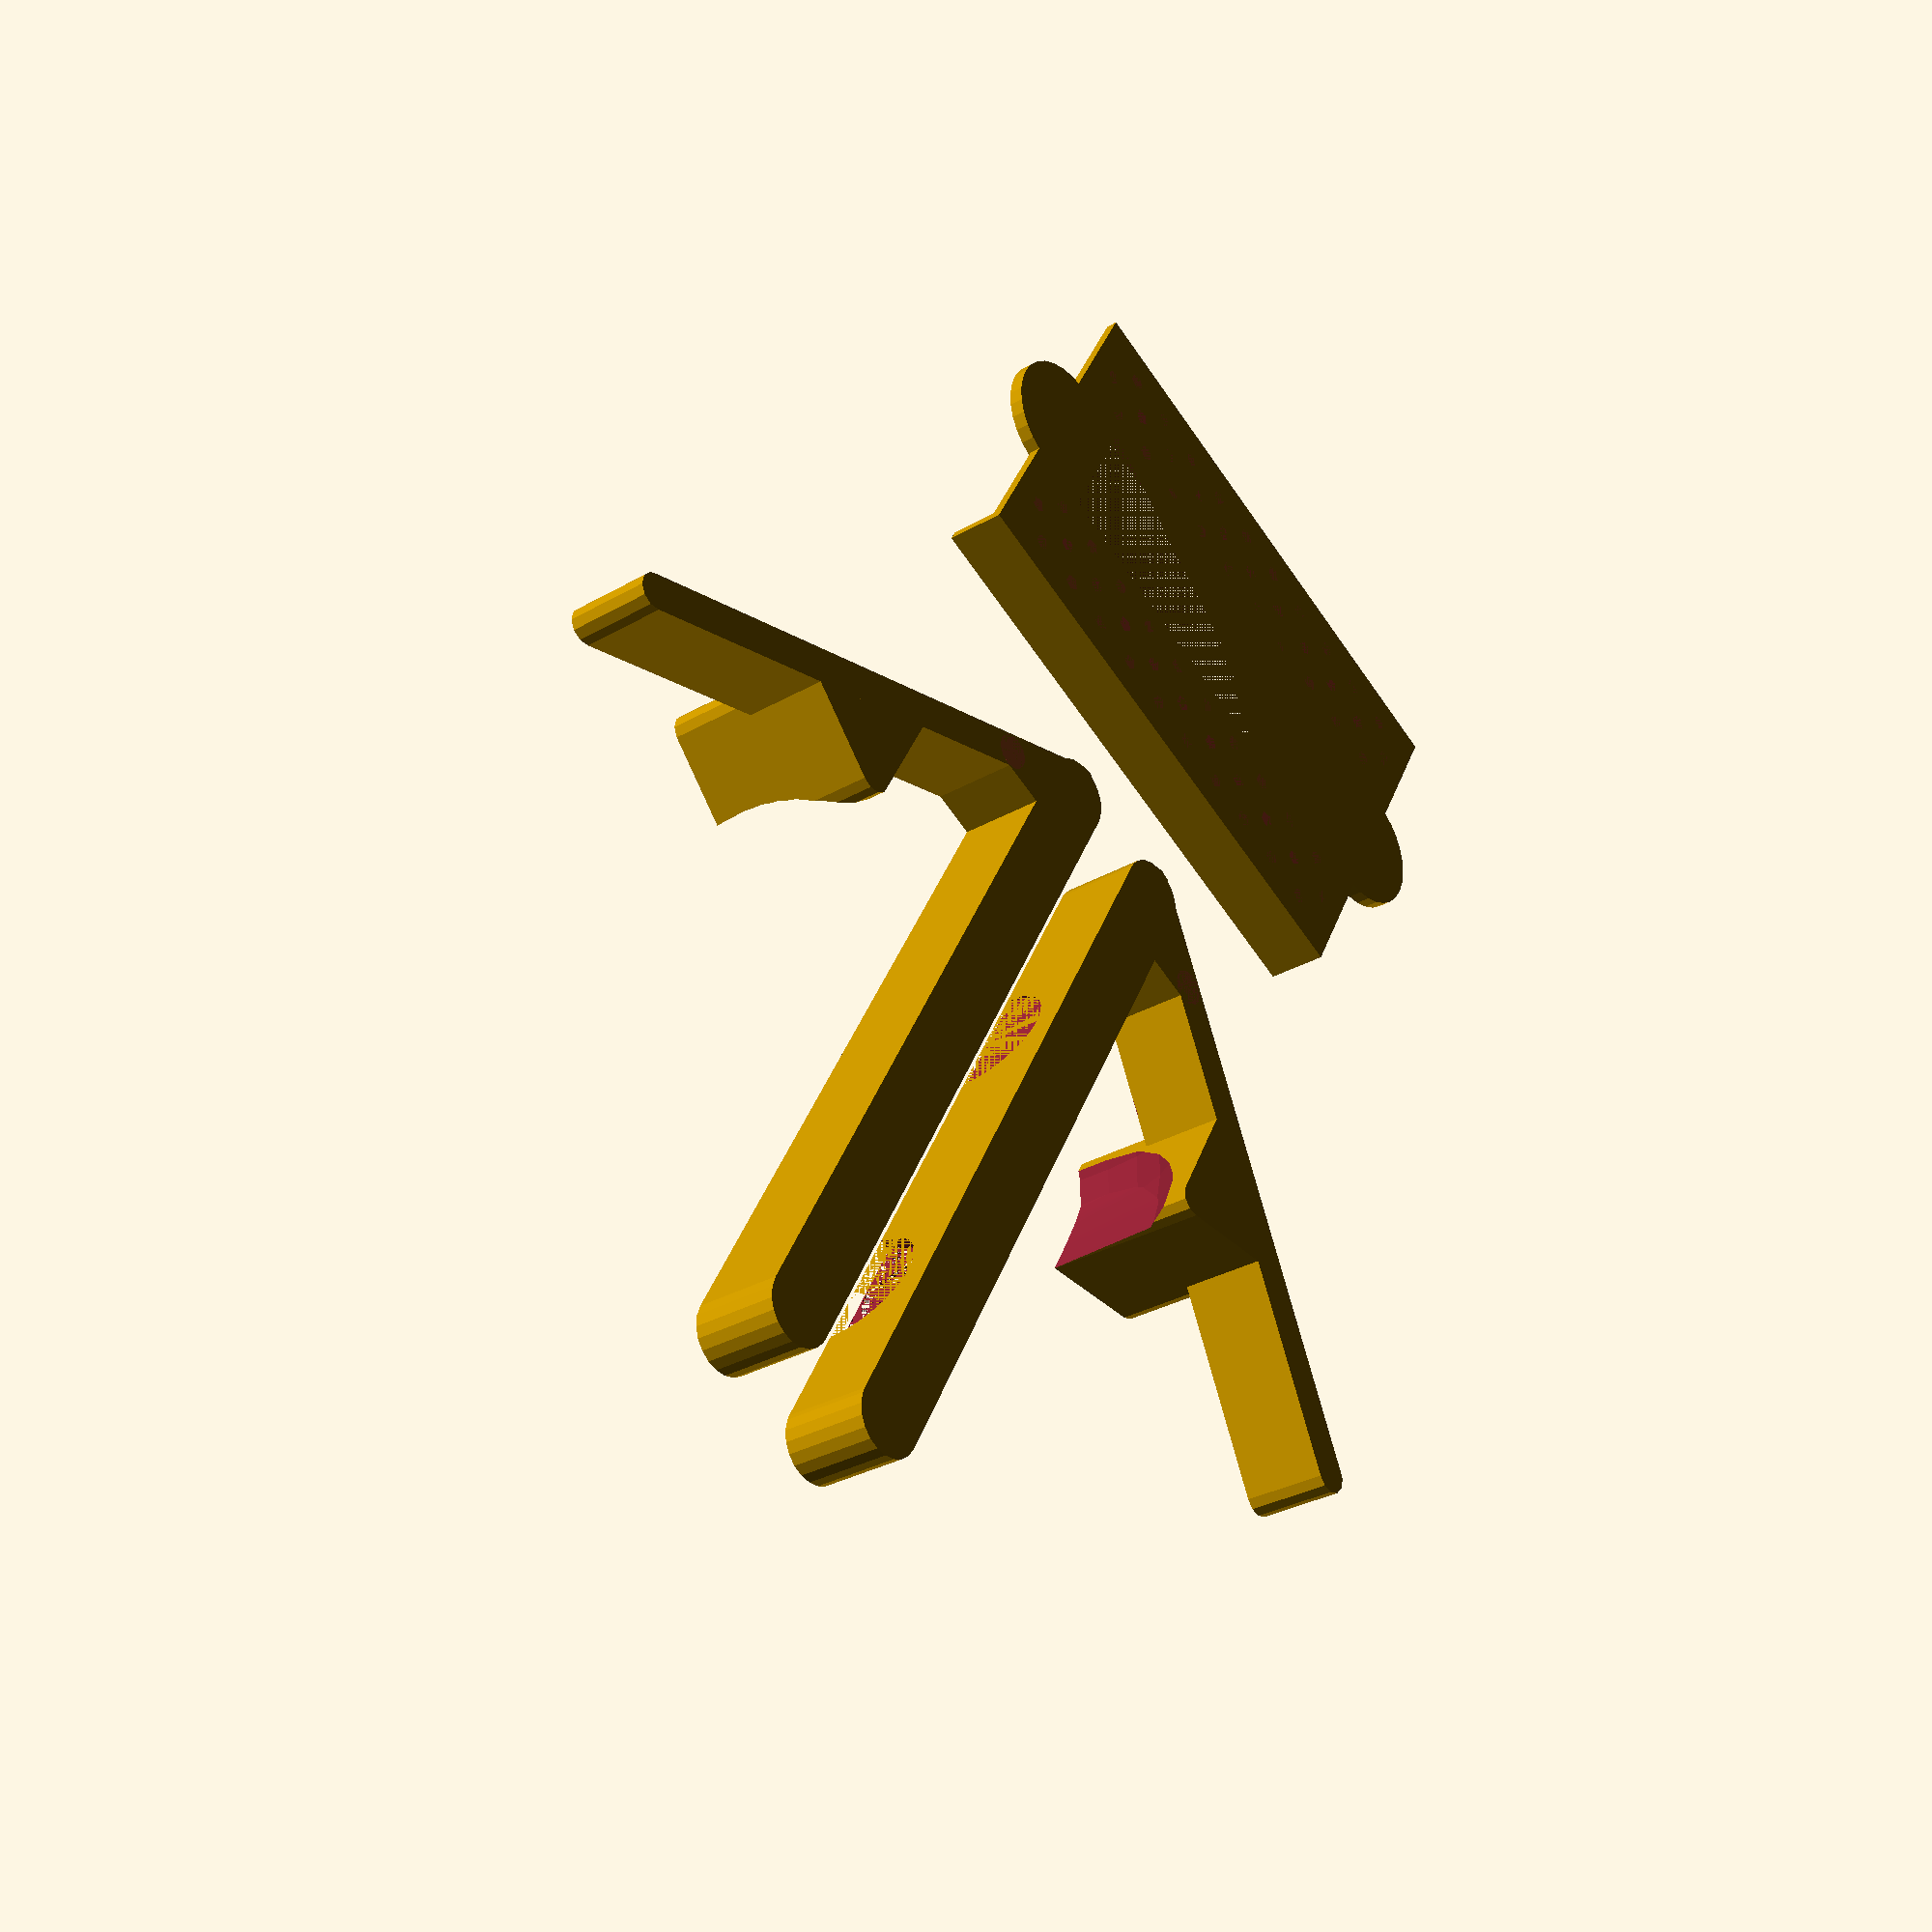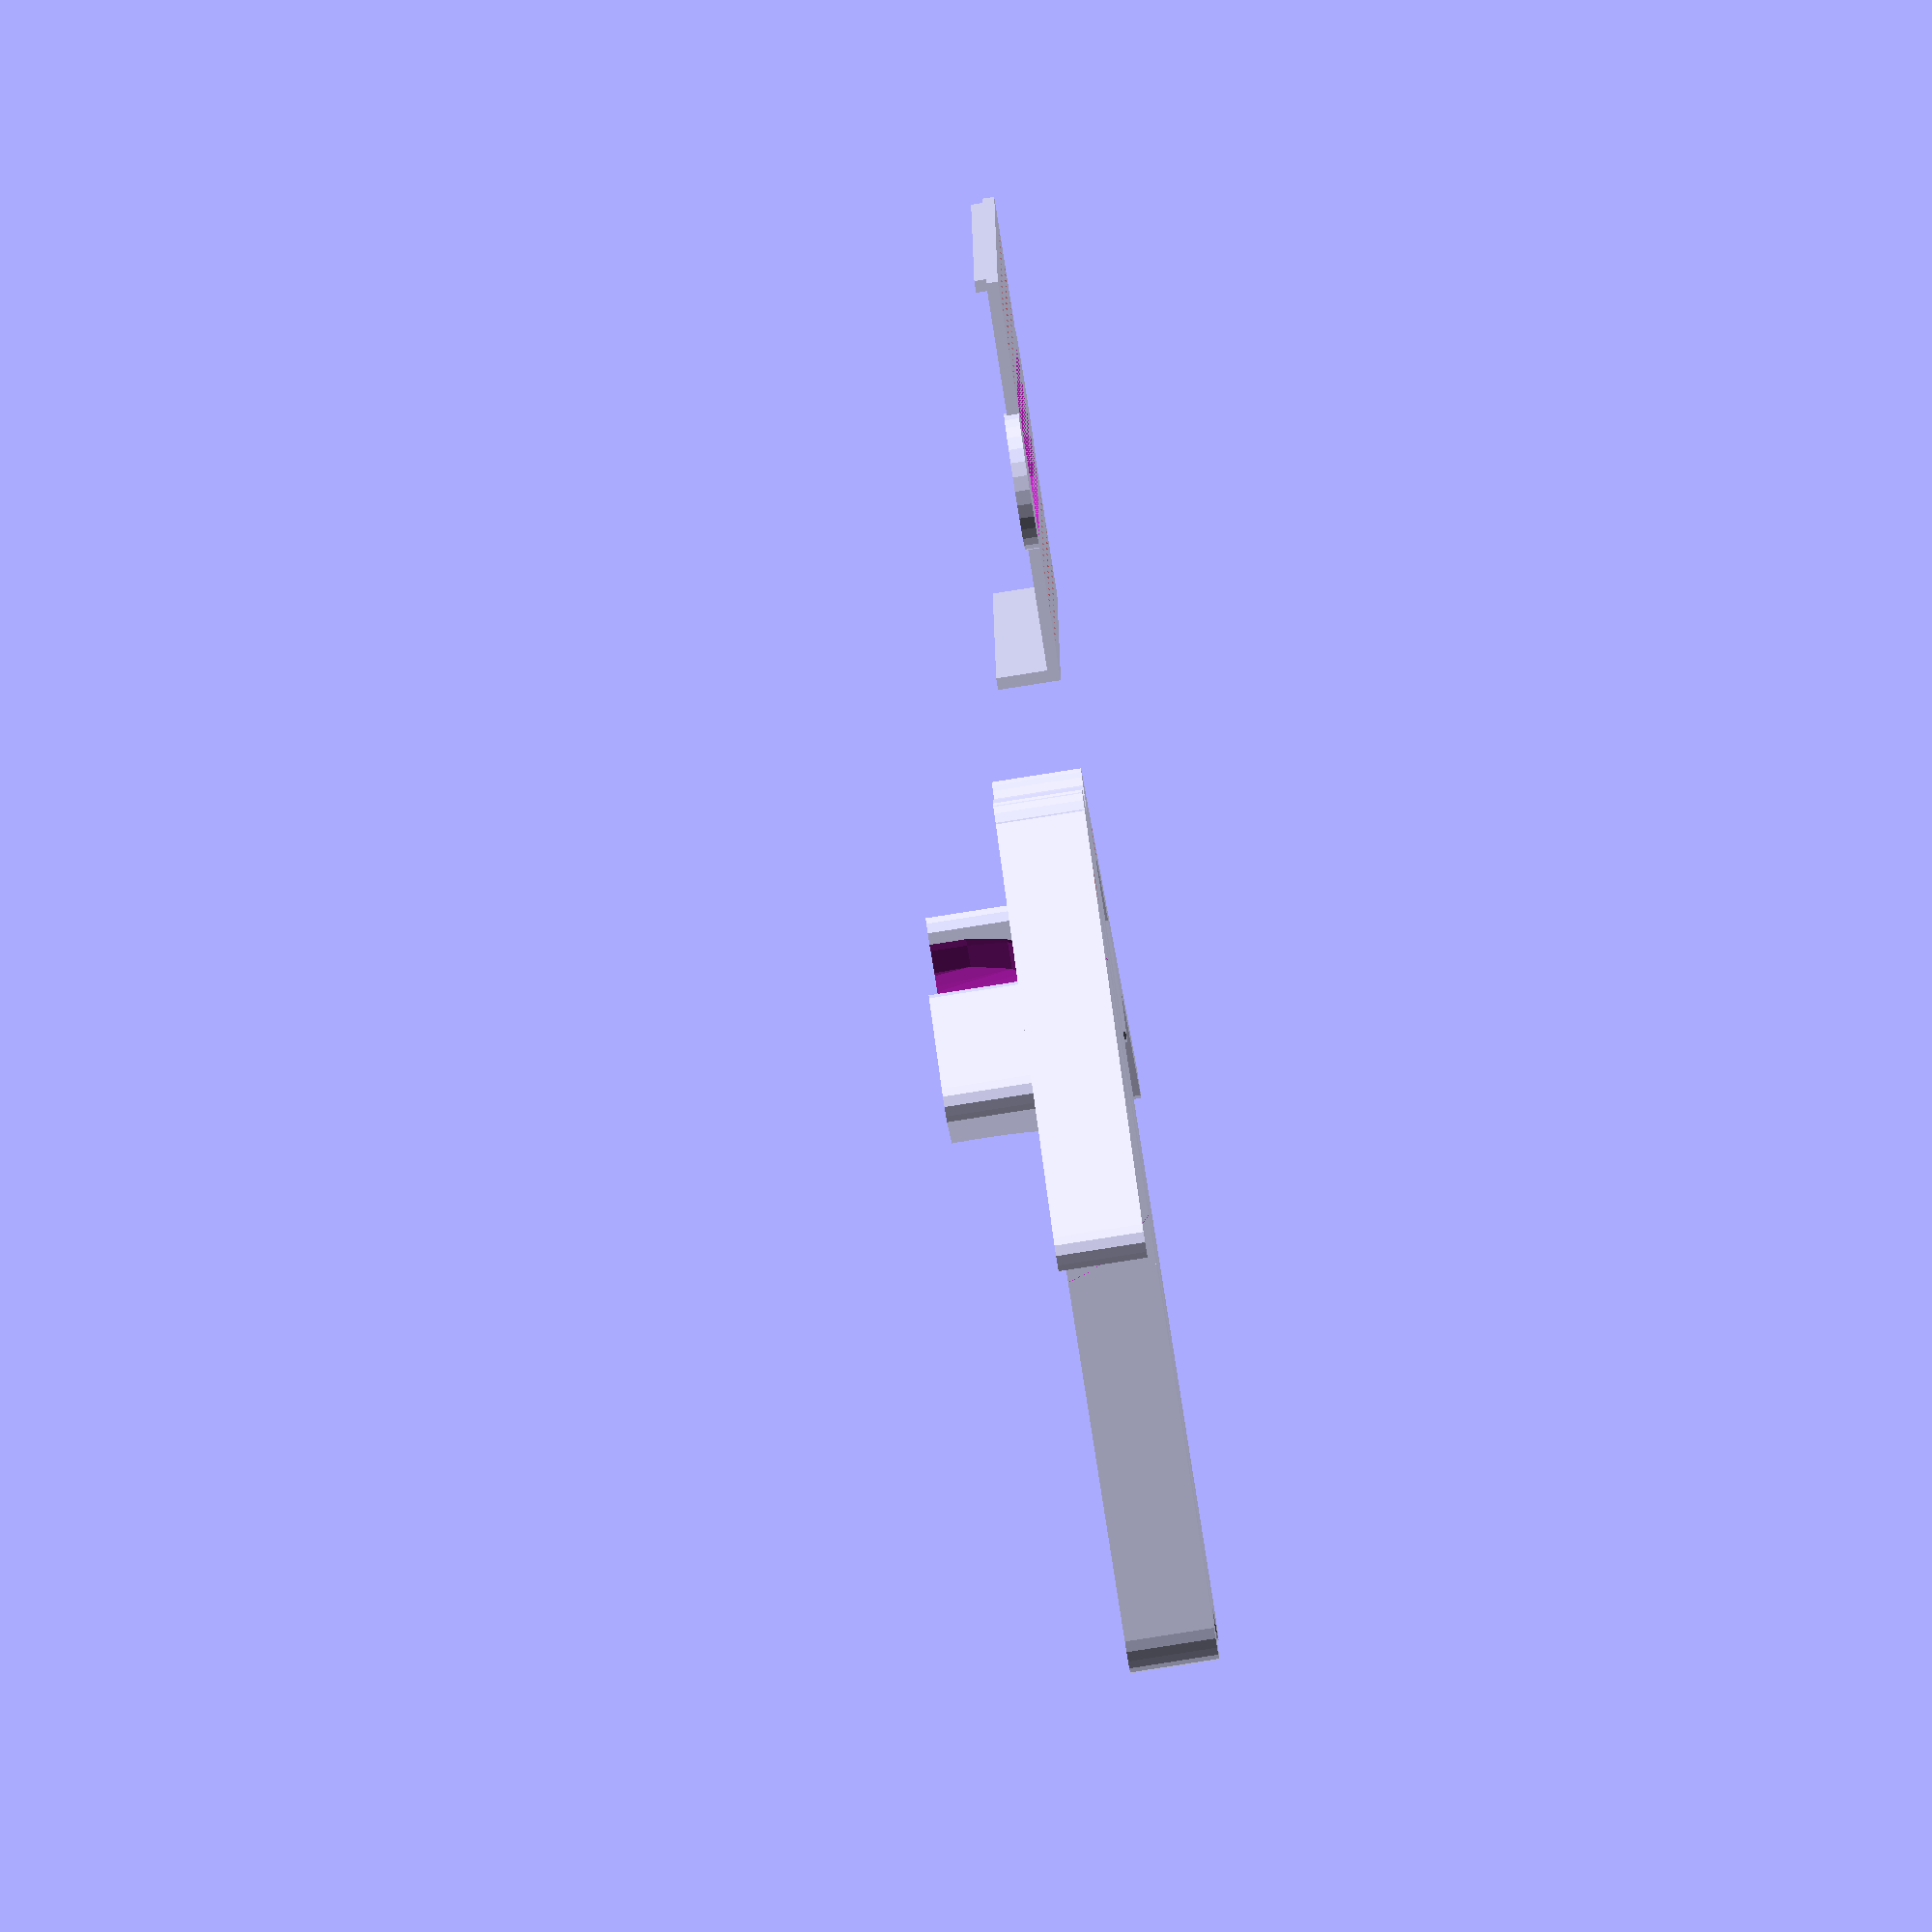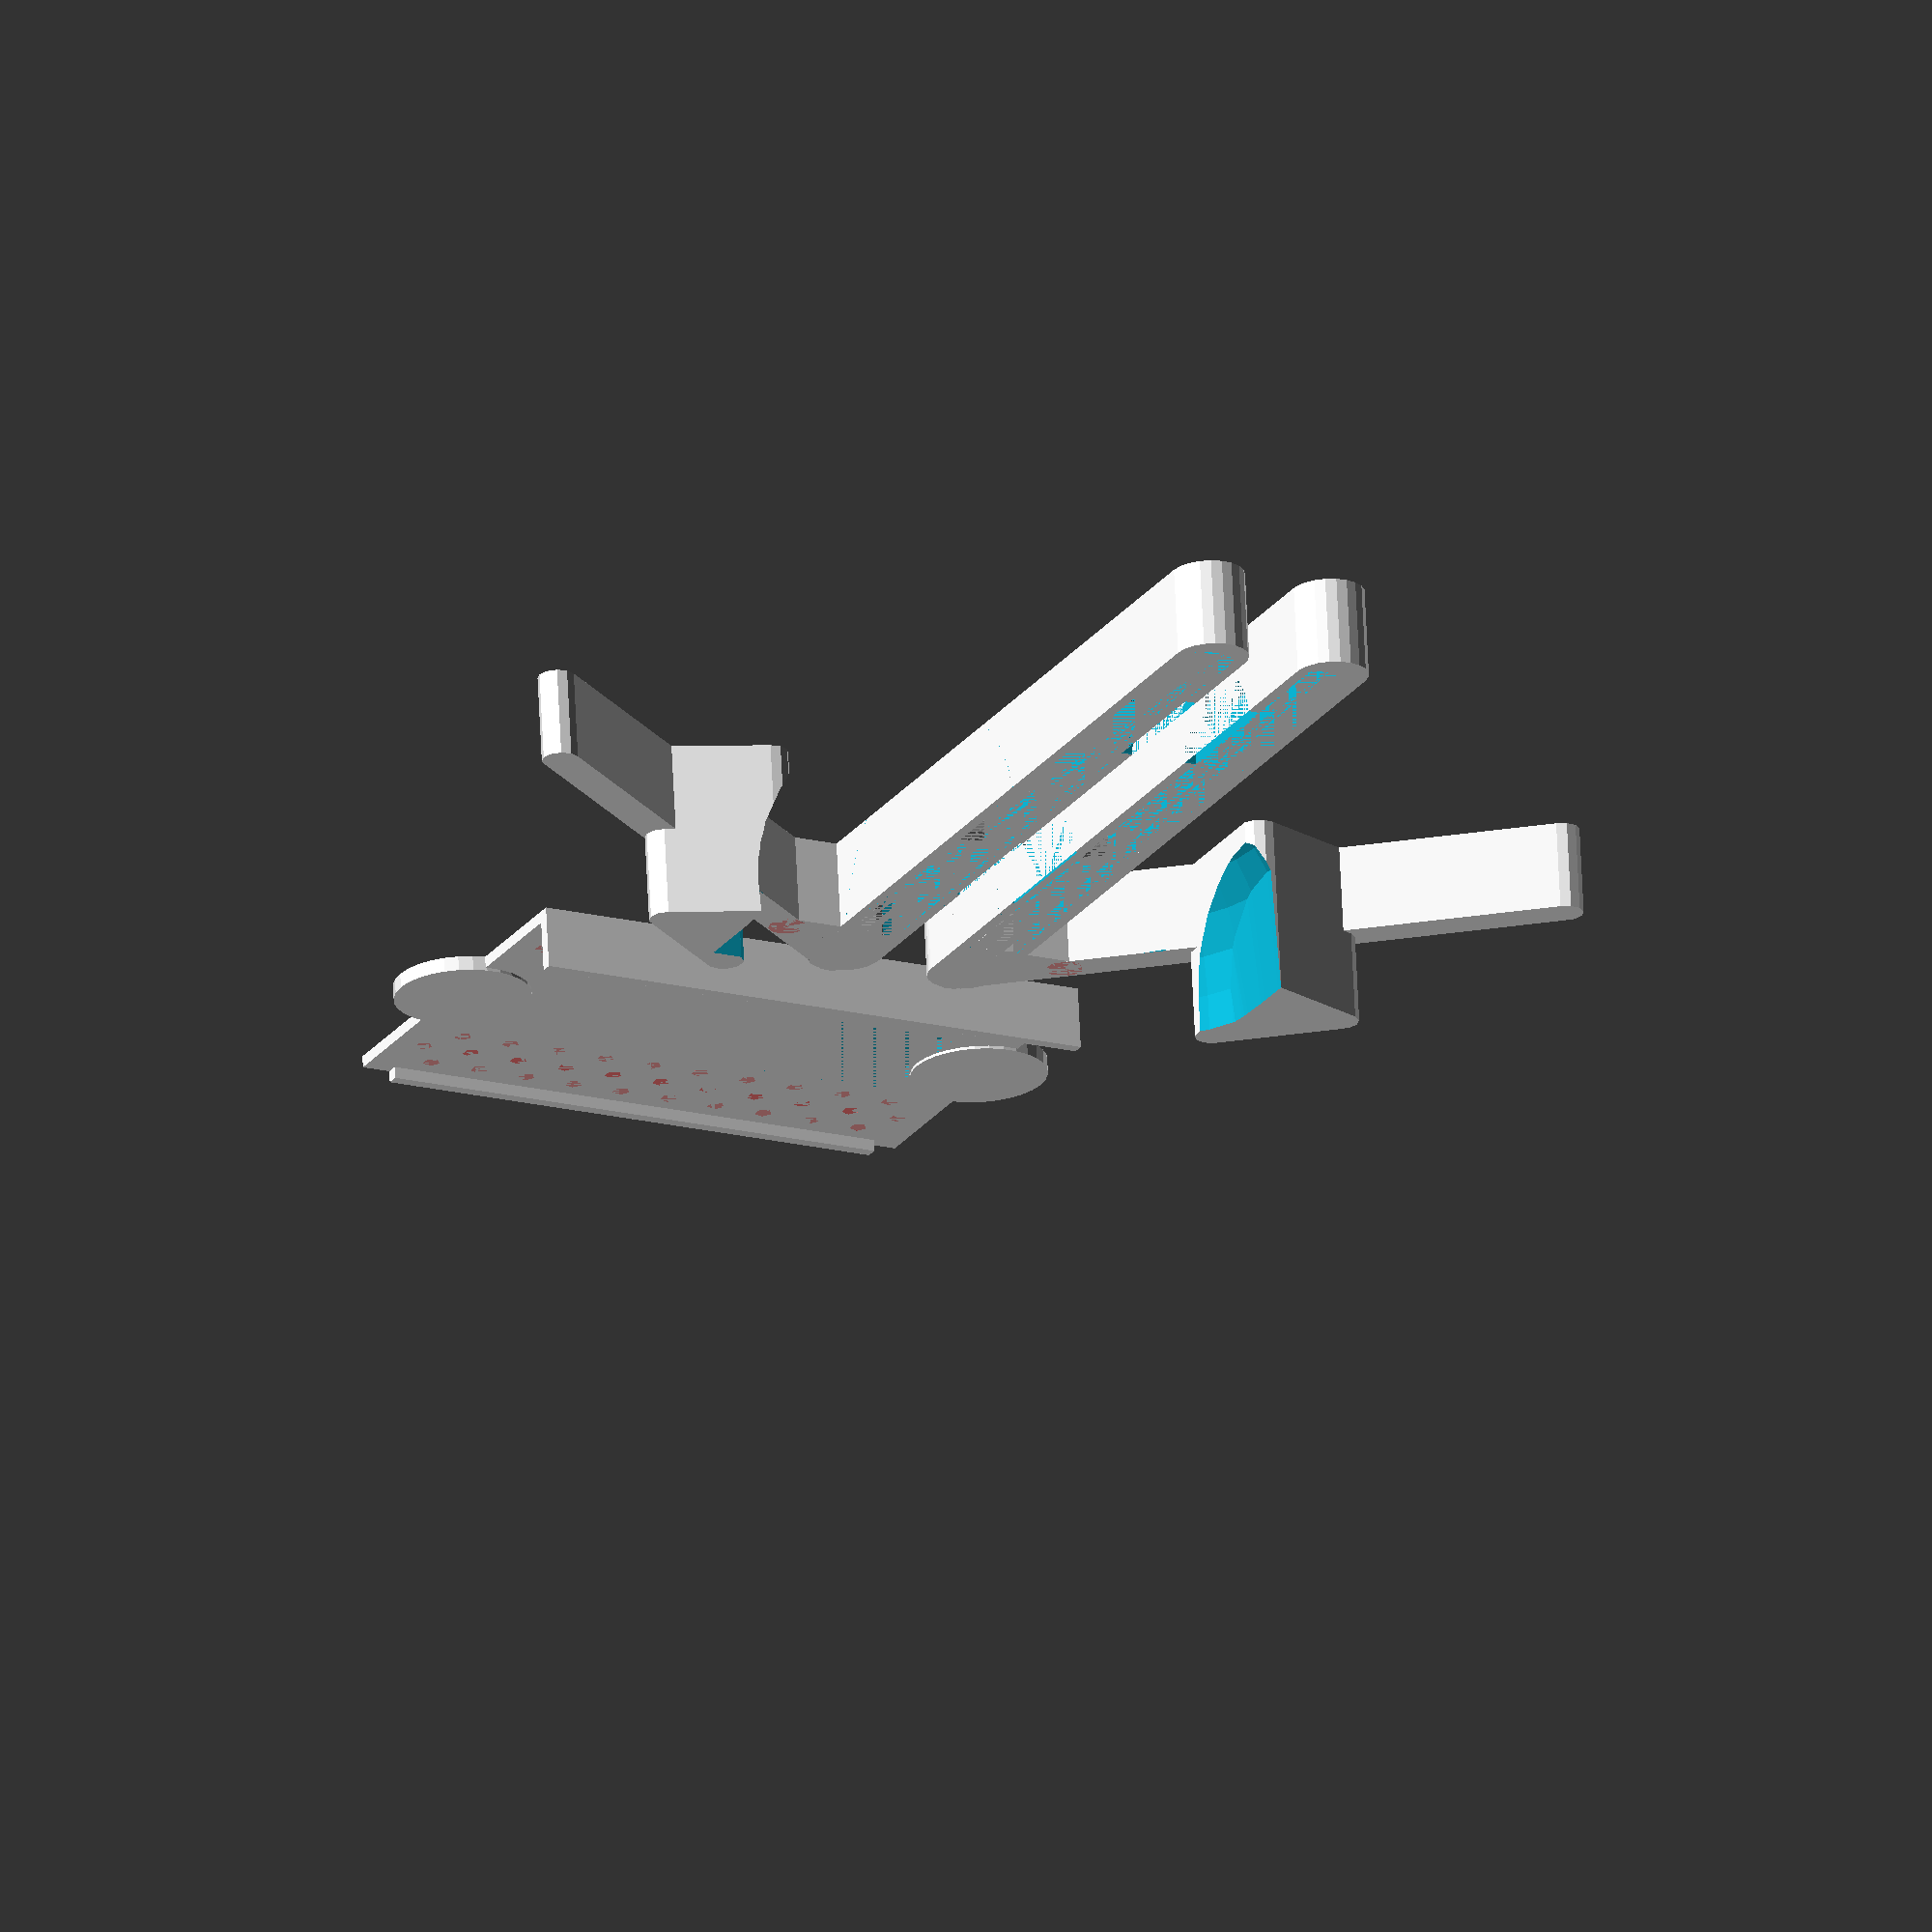
<openscad>
corner_radius=7;
box_radius=9;
hole_radius=10;
wall=2;
phone_width=65;
phone_length=127.25;
phone_depth=8.75;
phone_lengthwise_margin=13.25;
viewport_width=101;
viewport_height=56.5;
box_width=phone_length+5+5; 
box_height=140;
lip_length=20;
foot_length=sqrt(2*(box_height*box_height))/2;
speaker_length=148.5;

//rotate([0,0,45]) {
rotate([0,0,0]) {
    translate([0,0,0]) {
        left_upright();
        left_speaker_foot();
    }
    translate([-10,0,0]) {
        right_upright();
        right_speaker_foot();
    }
    translate([-box_width/2,-100,0]) speaker_plate();

    // ---------------------------
    // debug 
    // 
    // speaker();
    // translate([phone_depth+wall,phone_width+75,0])
    // rotate([90,0,0]) rotate([0,-90,0]) #phone();
}

module phone() {
    cube([phone_width, phone_length, phone_depth]);
}
module left_upright() {
    r=0.5*phone_depth+wall;
    dia=phone_depth+wall*2;
    length=phone_width+75;
    depth=phone_lengthwise_margin+wall;

    difference() {
        channel(r, dia, length, depth);
        union() {
            // cutout for left phone speaker
            translate([0, 75+phone_width/2, 3+phone_lengthwise_margin]) rotate([0,90,0]) cylinder(r=12, h=wall);
            // cutout/marker for left speaker faceplate attach point
            translate([0, 75-phone_width+phone_width/2, 3+phone_lengthwise_margin]) rotate([0,90,0]) cylinder(r=12, h=0.5);
        }
    }
    // the horizontal beam
    *translate([dia,0,depth])  {
        foot_beam();
    }
}

module foot_beam() {
    dia=phone_depth+wall*2;
    r=0.5*phone_depth+wall;
    depth=phone_lengthwise_margin+wall;
    #hull() {
        translate([-dia/2,0,0]) cylinder(h=depth, r=r);
        translate([28.5+r+1.5,depth/2+15,0]) cylinder(r=r, h=depth);
    }
}
module right_upright() {
    mirror([1,0,0]) left_upright();
}
module channel(r, dia, length, depth) {
    difference() {
        hull() {
            cube([phone_depth+wall*2, length-wall, depth]);
            translate([r,length-wall,0]) cylinder(h=depth, r=r);
            translate([r,0,0]) cylinder(h=depth, r=r);
        }
        hull() {
            translate([wall, 10, wall]) cube([phone_depth, length-10-wall, phone_lengthwise_margin]);
            translate([r,length-wall,wall]) scale([1,0.5,1]) cylinder(h=phone_lengthwise_margin, r=r-wall);
        }
    }
    
    // bottom ledge for phone
    translate([wall,length-phone_width-wall,0]) cube([phone_depth, wall, 4.5+wall]);
    // receiver for faceplate attach screw
    hull() {
        translate([wall/2, 75-phone_width+phone_width/2, depth/2]) rotate([0,90,0]) cylinder(r=3.5, h=phone_depth+wall);
        translate([wall/2, 75-phone_width+phone_width/2-3.5, 0]) cube([phone_depth+wall, 7, depth/2]);
    }
}

module _speaker_foot() {
    dia=phone_depth+wall*2;
    depth=phone_lengthwise_margin+wall;
    upright_length=phone_width+75;
    unit=upright_length/4;
    r=0.5*phone_depth+wall;
    echo("r: ", r);
    upright_offset=11.5;
    translate([dia,upright_offset-7.5,0])  {
        translate([-dia/2,-7.5,0]) {
            hull() {
                translate([0,0,0]) cylinder(h=depth, r=r/2);
                translate([0,upright_offset,0]) cylinder(r=r/2, h=depth);
                #translate([15,upright_offset,0]) cylinder(r=r/2, h=depth);
            }
            hull() {
                translate([0,0,0]) cylinder(h=depth, r=r/2);
                translate([4*(unit*3/5),3*(unit*3/5),0]) cylinder(r=r/2, h=depth);
            }
            hull() {
                translate([4*(unit*3/12),3*(unit*3/12),0]) cylinder(r=r/2, depth*2);
                translate([4*(unit*3/12),20+3*(unit*3/12),0]) cylinder(r=r/2, depth*2);
                translate([4*(unit*3/8),3*(unit*3/8),0]) cylinder(r=r/2, depth*2);
            }
        }
    }
}
module left_speaker_foot() {
    difference() {
        _speaker_foot();
        // make concavity for radiused speaker body
        speaker();
    }
}

module right_speaker_foot() {
    overhang=(speaker_length-131)/2;
    difference() {
        mirror([1,0,0]) _speaker_foot();
        translate([0,0,speaker_length-overhang-overhang]) rotate(a=180, v=[0,1,0]) speaker();
    }
}    


module speaker() {
    r=33;
    upright_r=0.5*phone_depth+wall;
    upright_offset=11.5;
    trunc=6;
    overhang=(speaker_length-131)/2;
    echo("overhang", overhang);
    translate([phone_depth+wall+wall,upright_offset,-overhang]) 
    rotate([0,0,0]) 
    union() {
        difference() {
            union() {
                difference() {
                    translate([0,(r+r-38)/2,speaker_length-r]) rotate([0,90,90]) cylinder(r=r, h=38);
                    translate([-r,(r-38)/2,speaker_length-r-r]) cube([r,r+r,r+r]);
                }
                hull() {
                    difference() {
                        hull() {
                            translate([0,r,r]) sphere(r=r);
                            translate([0,r,speaker_length-r]) sphere(r=r);
                        }
                        union() {
                            translate([-r,0,0]) cube([r,r*2,speaker_length]);
                            translate([29,(r*2-38)/2,0]) cube([r,38,speaker_length-r]);
                        }
                    }
                    translate([-3,(r*2-38)/2,38]) cube([3,38,speaker_length-38-38]);
                }
            }
        }
    }
}

module speaker_plate() {
    side_margin=phone_lengthwise_margin+wall;
    r=12;
    inner_r=r-0.25;
    
    plate_width=viewport_width;
    plate_height=phone_width+wall*2;
    
    difference() {
        union() {    
            translate([r,0,0]) {
                cube([plate_width, plate_height, wall]);
            }
            // top lip
            translate([r+5, 0, 0]) cube([plate_width-5*2, wall, wall*2]);
            // bottom lip
            translate([r, plate_height-wall, 0]) cube([plate_width, wall, phone_depth+wall]);
            // faceplate attach point lugs
            translate([r+1.5,plate_height/2,0]) cylinder(r=inner_r, h=wall+0.5);
            translate([r+plate_width-1.5,plate_height/2,0]) cylinder(r=inner_r, h=wall+0.5);
        }
        union() {
            translate([r*2,plate_height/2-r,0]) cube([plate_width-r*2, r*2, wall]);
            *translate([r,plate_height/2-r,wall]) #cube([plate_width, r*2, wall]);
            // the holes grid
            translate([r+1,1.5,0]) honeycomb(plate_width, plate_height/2-r, 3, 6);
            translate([r+1,plate_height/2+r,0]) honeycomb(plate_width, plate_height/2-r, 3, 6);
        }
    }
}
module phone_outline() {
    cube([phone_length, phone_width, phone_depth]);
}

module honeycomb(width, height, inner_d, spacing)  {
    unit_w=inner_d+spacing;
    cols=-1+floor((width-unit_w)/unit_w);
    rows=-1+floor(height/(unit_w*0.66));
    col=0;
    row=0;
    x=0;
    indent_x = 0;
    translate([unit_w/2,unit_w/2,0]) #union() {
        for (row=[0:rows]) {
            for (col=[0:cols]) {
                x = (row%2==0) ? unit_w/2+col*unit_w : col*unit_w;
                translate([x, 0.66*row*unit_w, 0]) cylinder(r=inner_d/2, h=wall);
                if (row%2 > 0)
                    translate([x+unit_w, 0.66*row*unit_w, 0]) cylinder(r=inner_d/2, h=wall);
            }
        }
    }
}

</openscad>
<views>
elev=29.9 azim=151.2 roll=130.6 proj=p view=solid
elev=264.0 azim=92.2 roll=81.1 proj=o view=solid
elev=112.8 azim=206.8 roll=182.7 proj=o view=solid
</views>
